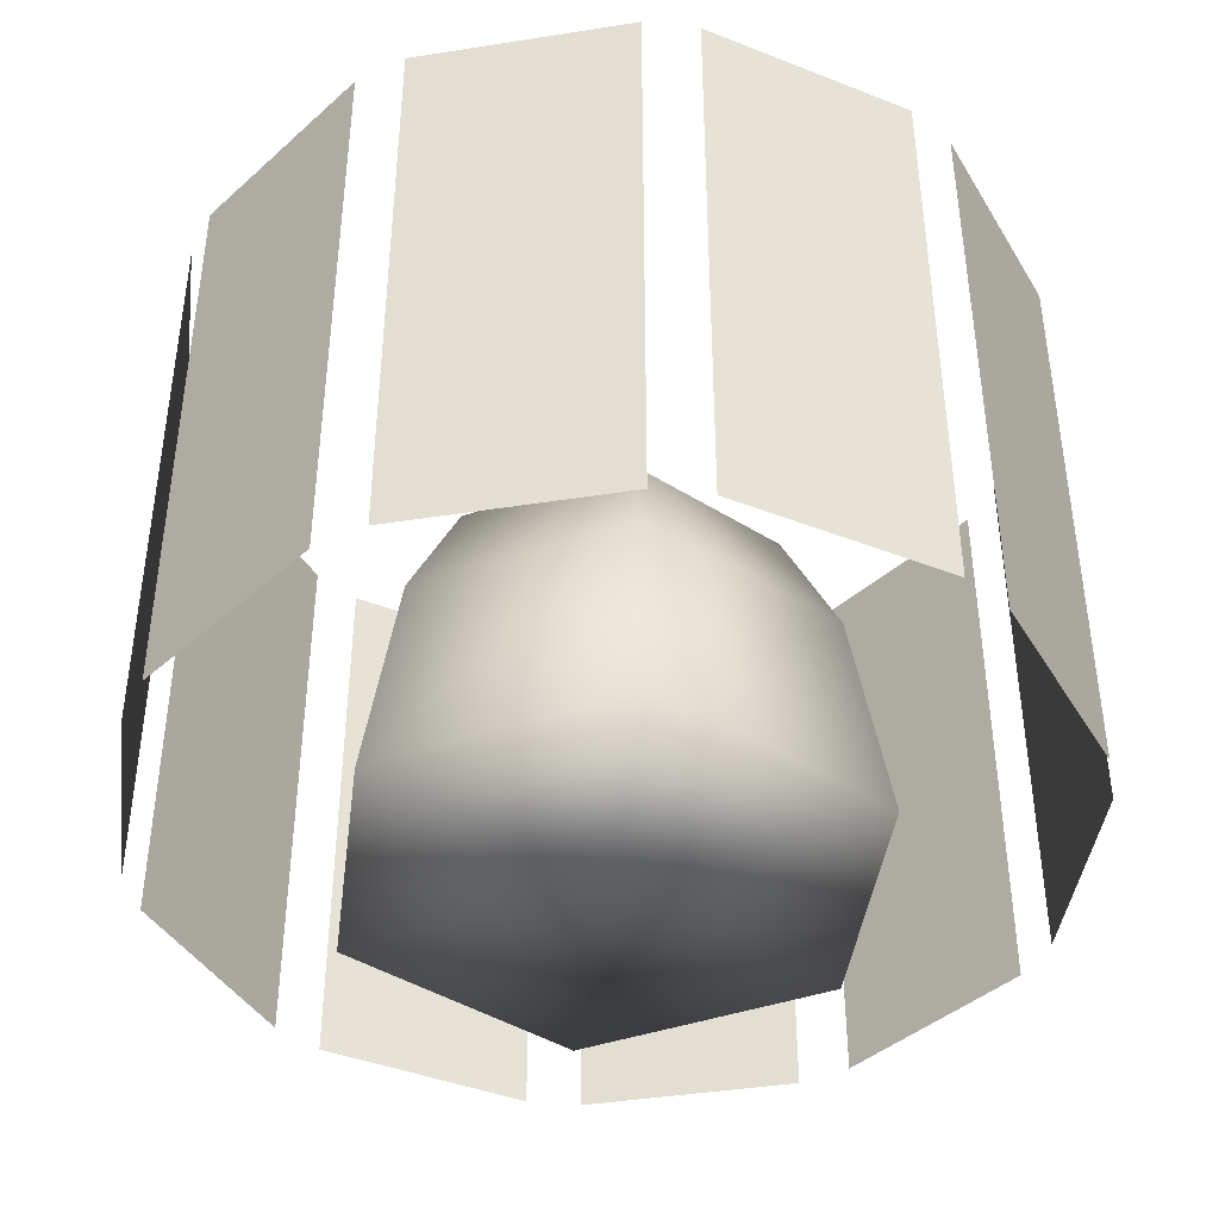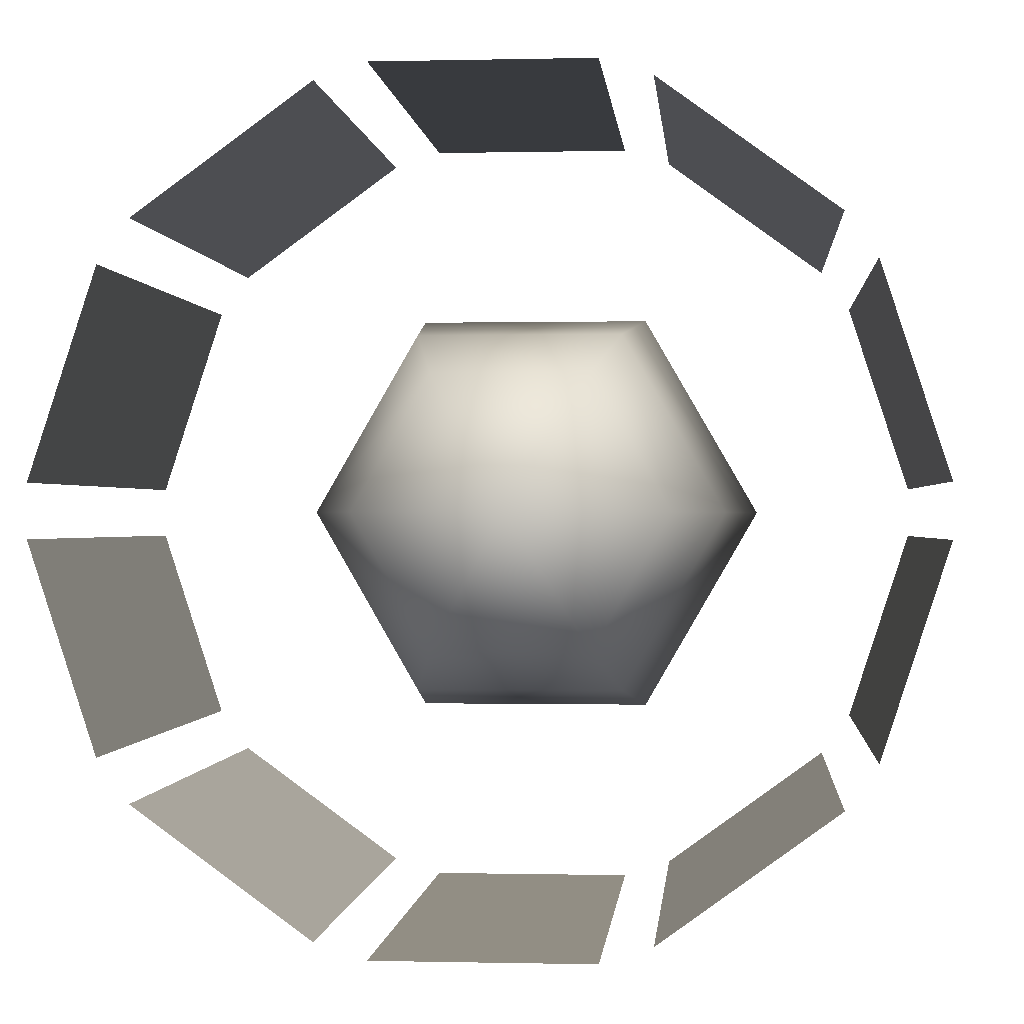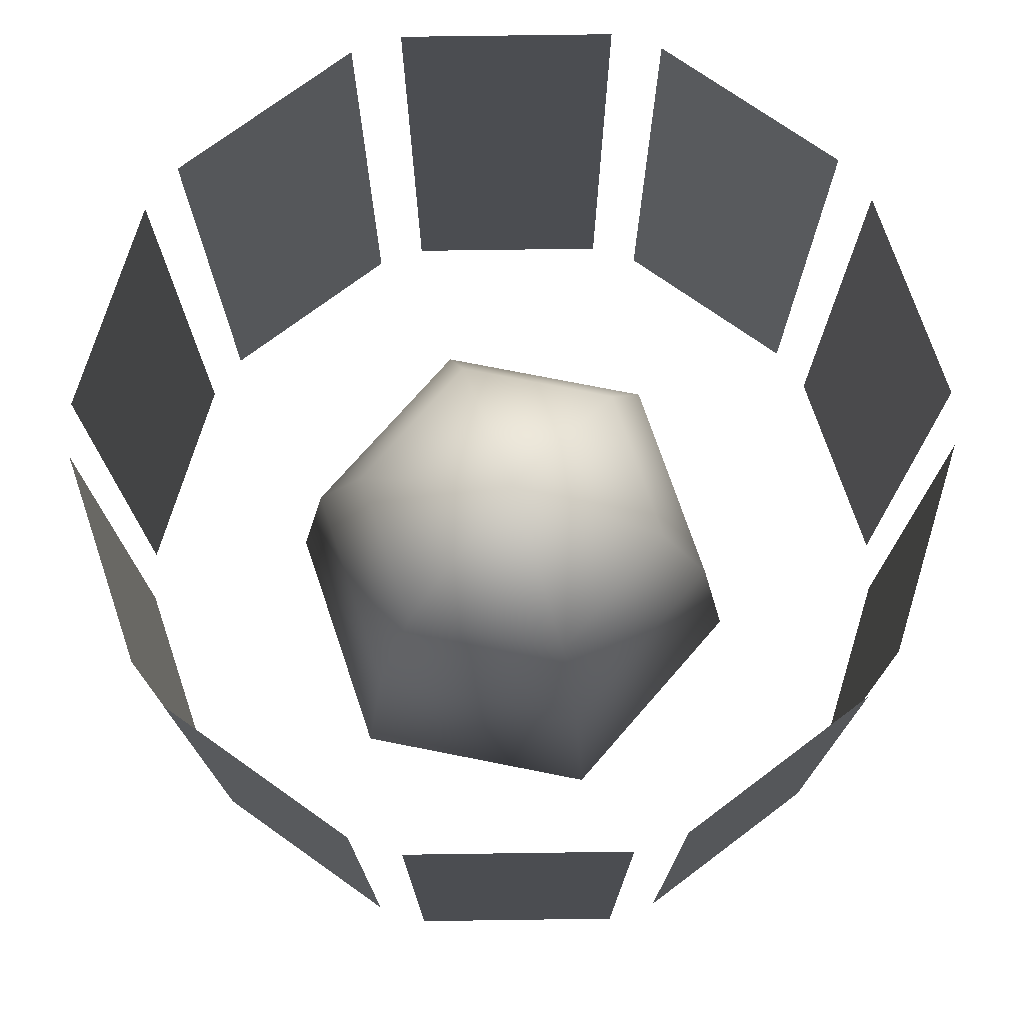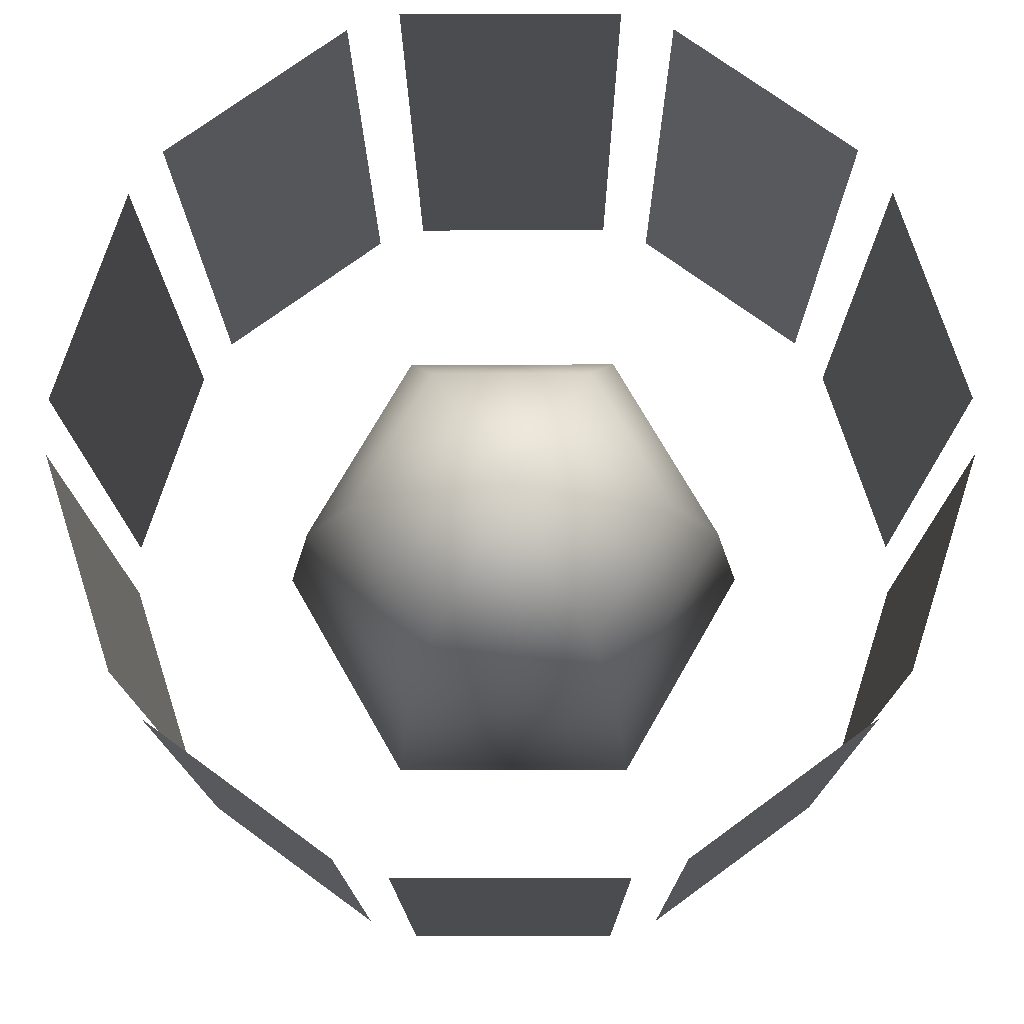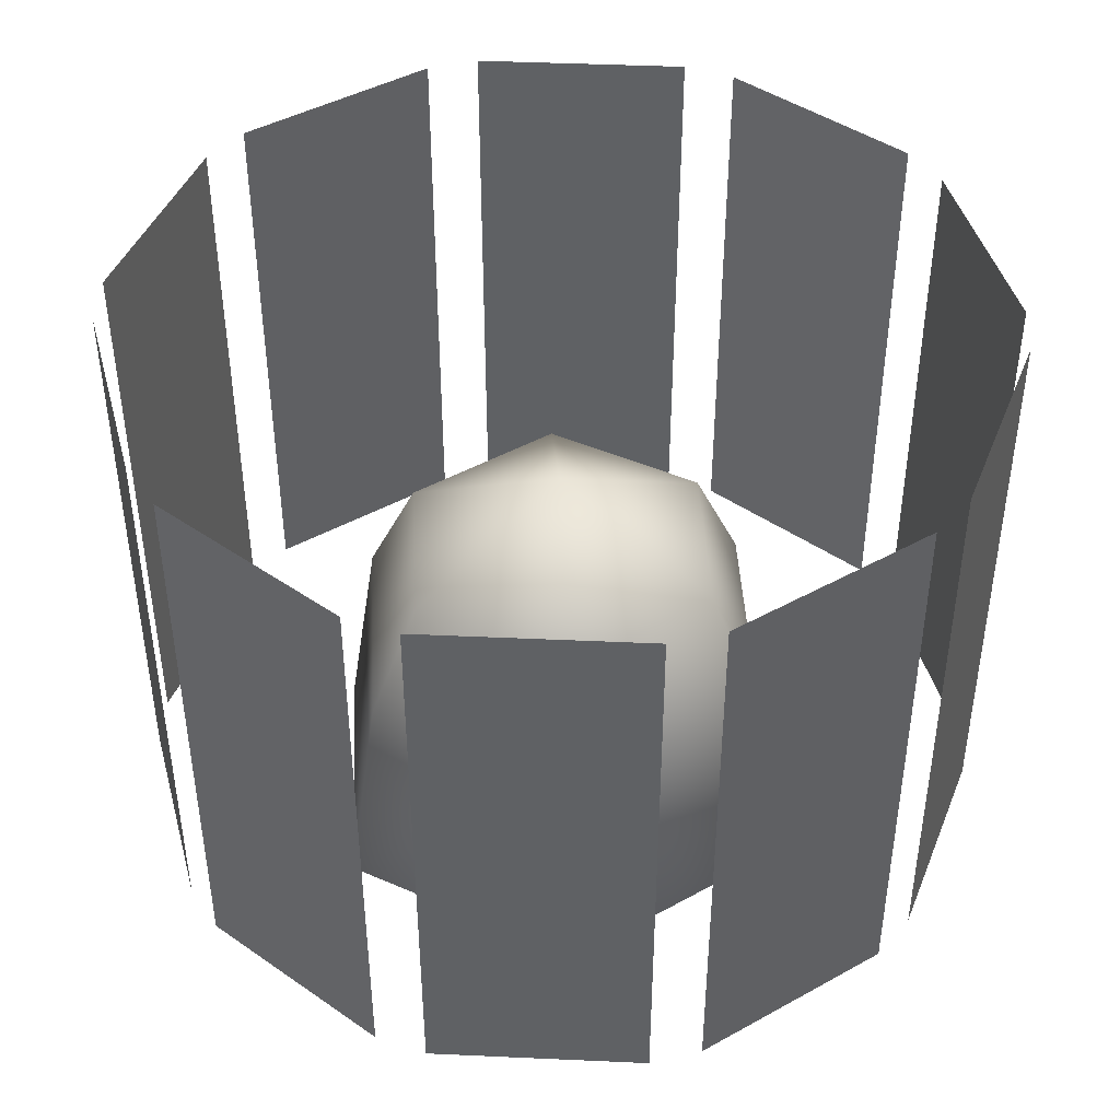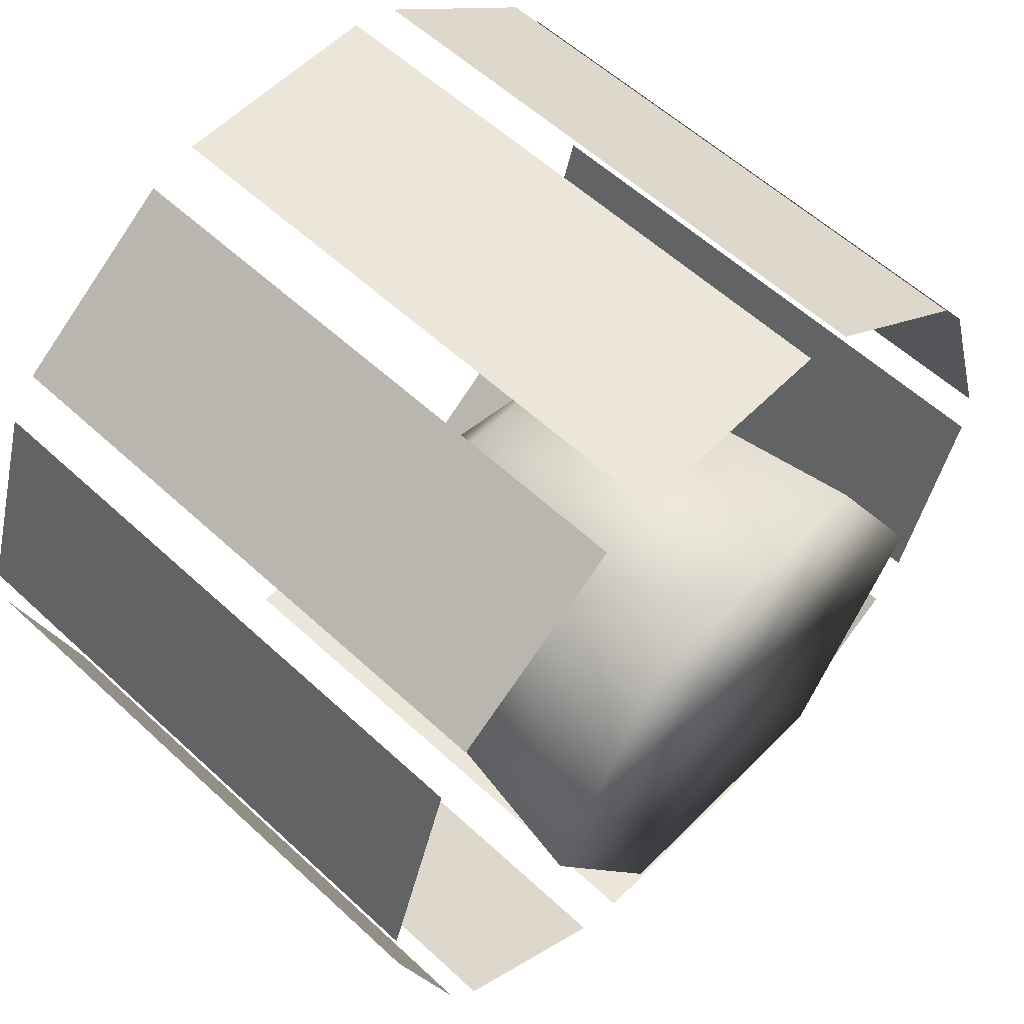
<metadata>
{"format":"obj","ext":"obj","renderer":"f3d","projection":"perspective","resolution":1024,"background":"white","views":[{"elev":-41.9,"azim":-97.3,"up":"+Y"},{"elev":-0.2,"azim":-175.0,"up":"+Z"},{"elev":74.2,"azim":-108.8,"up":"+Y"},{"elev":-14.7,"azim":-179.7,"up":"+Z"},{"elev":44.0,"azim":147.0,"up":"+Y"},{"elev":57.4,"azim":-46.1,"up":"+Z"}]}
</metadata>
<code>
g LightHouse_Mesh_Lamp
v 0.08348 0.07886 -0.06891
v 0.03974 0.07886 -0.1007
v 0.03974 -0.06638 -0.1007
v 0.08347 -0.06636 -0.06893
v 0.02703 -0.06638 -0.1048
v 0.02703 0.07886 -0.1048
v -0.02703 0.07886 -0.1048
v -0.02703 -0.06638 -0.1048
v -0.03974 -0.06638 -0.1007
v -0.03974 0.07886 -0.1007
v -0.08348 0.07886 -0.06891
v -0.08348 -0.06638 -0.06891
v -0.09134 -0.06638 -0.0581
v -0.09134 0.07886 -0.0581
v -0.108 0.07886 -0.006681
v -0.108 -0.06638 -0.006681
v -0.108 -0.06638 0.006679
v -0.108 0.07886 0.006679
v -0.09134 0.07886 0.0581
v -0.09134 -0.06638 0.0581
v -0.08348 -0.06638 0.06891
v -0.08348 0.07886 0.06891
v -0.03974 0.07886 0.1007
v -0.03974 -0.06638 0.1007
v -0.02703 -0.06638 0.1048
v -0.02703 0.07886 0.1048
v 0.02703 0.07886 0.1048
v 0.02703 -0.06638 0.1048
v 0.03974 -0.06638 0.1007
v 0.03974 0.07886 0.1007
v 0.08348 0.07886 0.06891
v 0.08348 -0.06638 0.06891
v 0.09134 -0.06638 0.0581
v 0.09134 0.07886 0.0581
v 0.108 0.07886 0.006679
v 0.108 -0.06638 0.006679
v 0.108 -0.06638 -0.006681
v 0.108 0.07886 -0.006681
v 0.09134 0.07884 -0.05808
v 0.09134 -0.06638 -0.0581
v 0.02113 0.005487 -0.03661
v -5.727e-08 0.02783 -6.289e-07
v -0.02113 0.005487 -0.03661
v -0.02801 -0.02355 -0.04852
v 0.02801 -0.02355 -0.04852
v 0.03256 -0.07886 -0.0564
v -0.03256 -0.07886 -0.0564
v -5.727e-08 -0.07886 -6.289e-07
v 0.04227 0.005487 -6.296e-07
v -5.727e-08 0.02783 -6.289e-07
v 0.06512 -0.07886 -6.289e-07
v 0.05602 -0.02355 -6.291e-07
v 0.03256 -0.07886 0.0564
v 0.02113 0.005487 0.0366
v -5.727e-08 0.02783 -6.289e-07
v 0.02801 -0.02355 0.04852
v -0.03256 -0.07886 0.0564
v -0.02113 0.005487 0.0366
v -5.727e-08 0.02783 -6.289e-07
v -0.06512 -0.07886 -6.386e-07
v -0.03256 -0.07886 -0.0564
v -0.02801 -0.02355 0.04852
v -0.05602 -0.02355 -6.375e-07
v -0.02801 -0.02355 -0.04852
v -0.02113 0.005487 -0.03661
v -0.04227 0.005487 -6.359e-07
v -5.727e-08 0.02783 -6.289e-07
v -5.727e-08 0.02783 -6.289e-07
g LightHouse_Mesh_Lamp_0
f 3 2 1
f 4 3 1
f 7 6 5
f 8 7 5
f 11 10 9
f 12 11 9
f 15 14 13
f 16 15 13
f 19 18 17
f 20 19 17
f 23 22 21
f 24 23 21
f 27 26 25
f 28 27 25
f 31 30 29
f 32 31 29
f 35 34 33
f 36 35 33
f 39 38 37
f 40 39 37
g LightHouse_Mesh_Lamp_1
f 43 42 41
f 43 41 44
f 41 45 44
f 44 45 46
f 47 44 46
f 46 48 47
f 41 49 45
f 41 50 49
f 46 45 51
f 51 48 46
f 49 52 45
f 45 52 51
f 53 48 51
f 51 52 53
f 49 54 52
f 49 55 54
f 52 56 53
f 54 56 52
f 57 48 53
f 53 56 57
f 54 58 56
f 54 59 58
f 60 48 57
f 61 48 60
f 56 62 57
f 58 62 56
f 57 62 60
f 60 63 61
f 62 63 60
f 63 64 61
f 65 64 63
f 58 66 62
f 66 63 62
f 66 65 63
f 58 67 66
f 66 68 65

</code>
